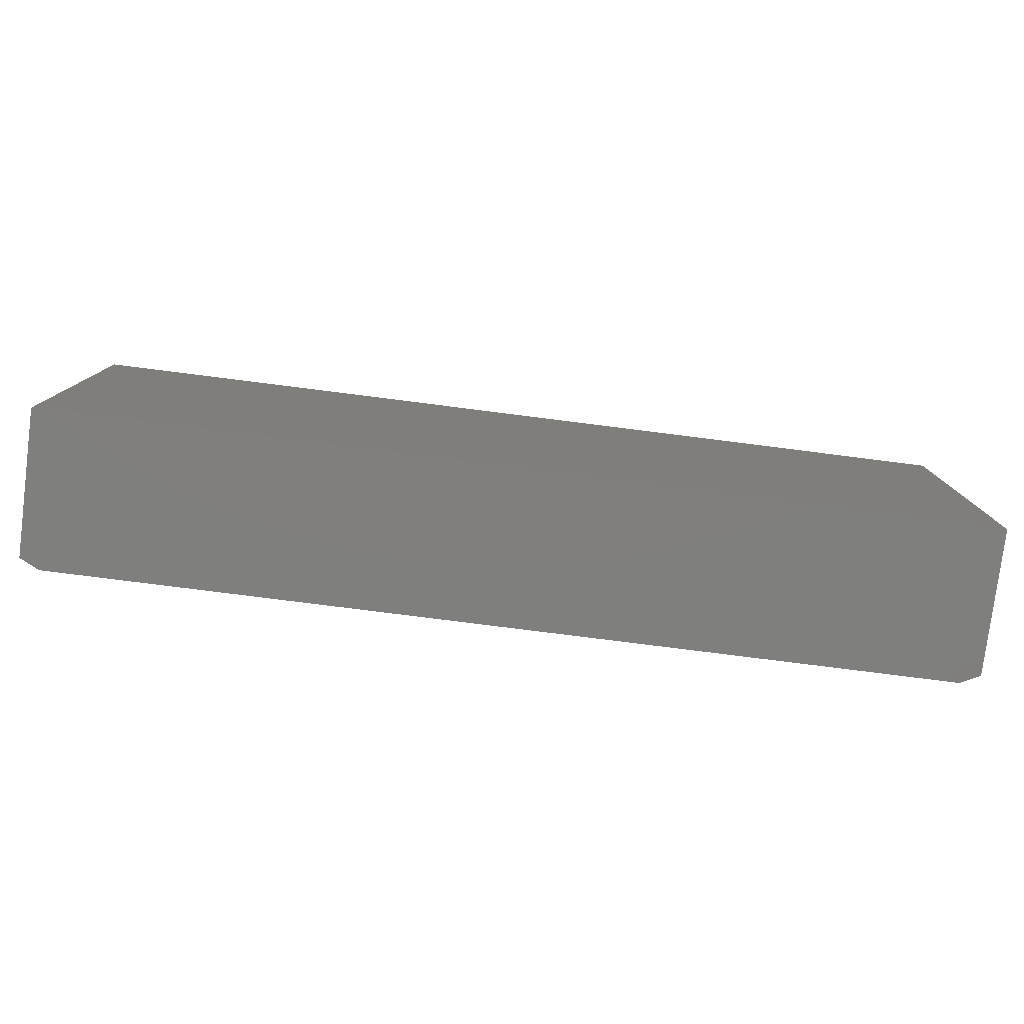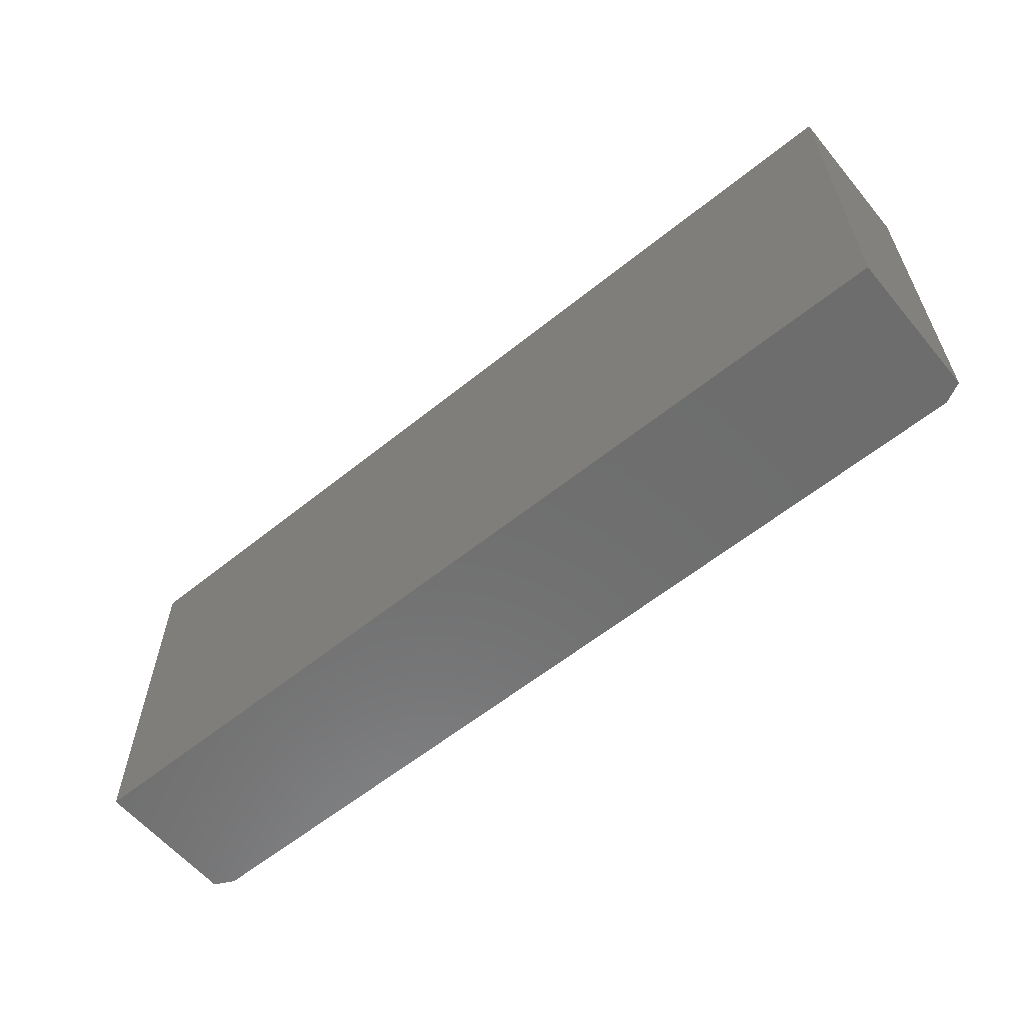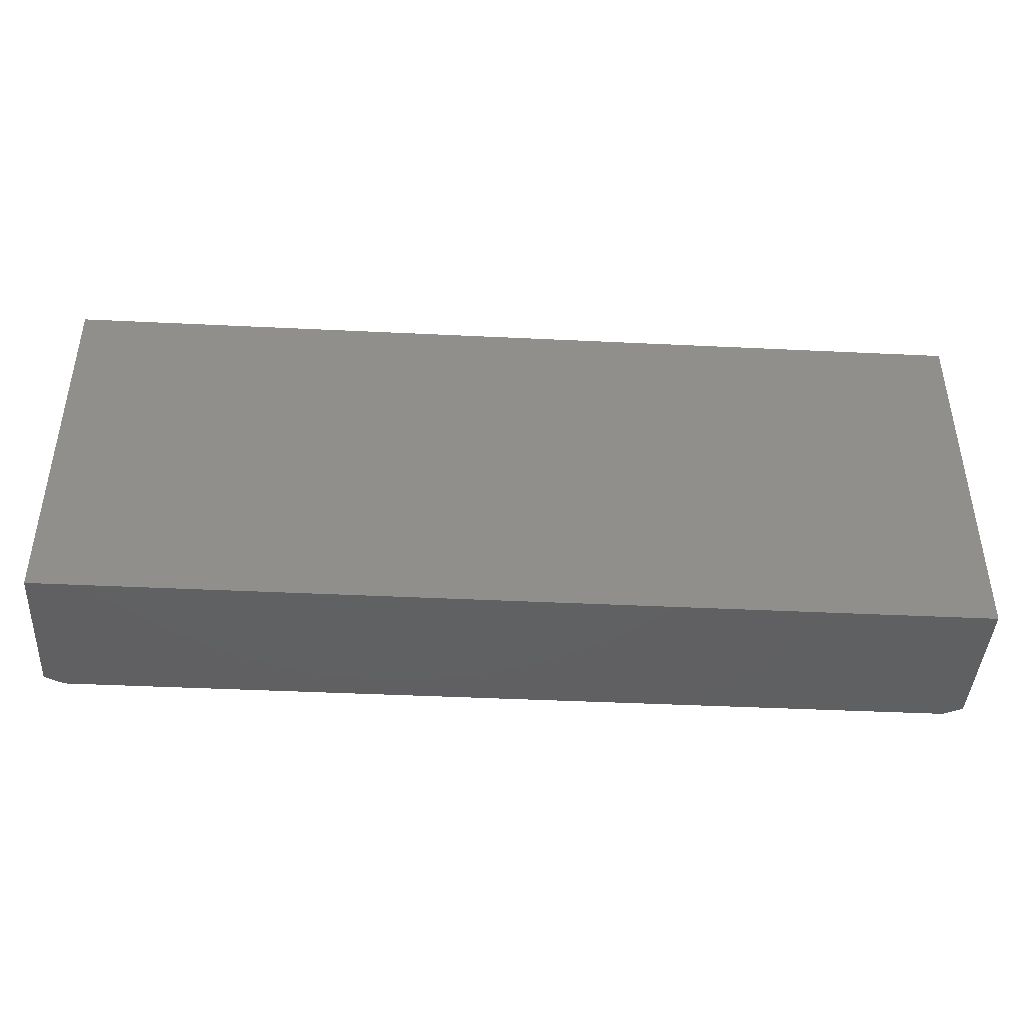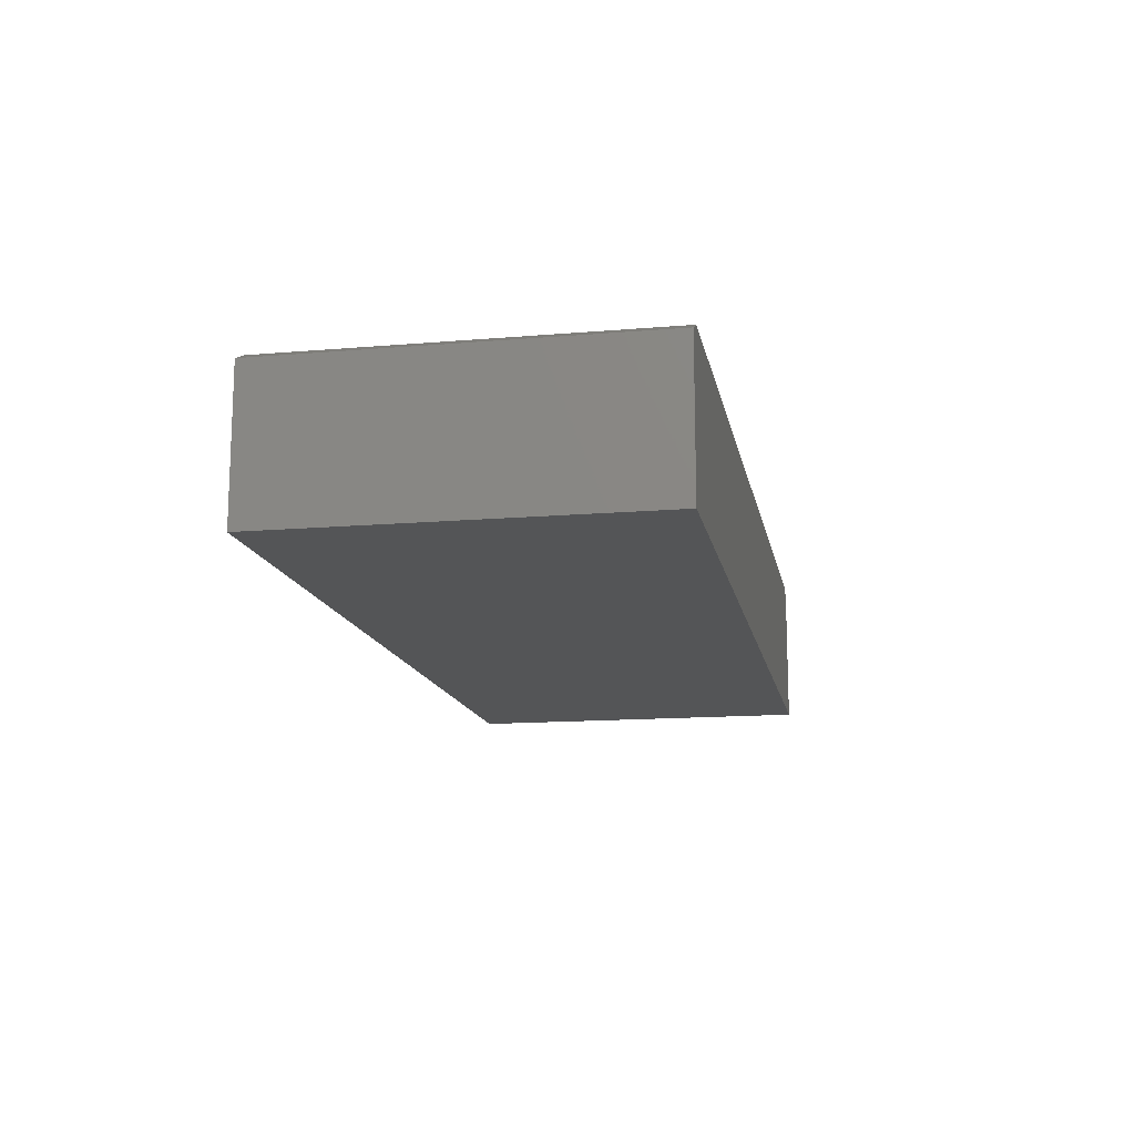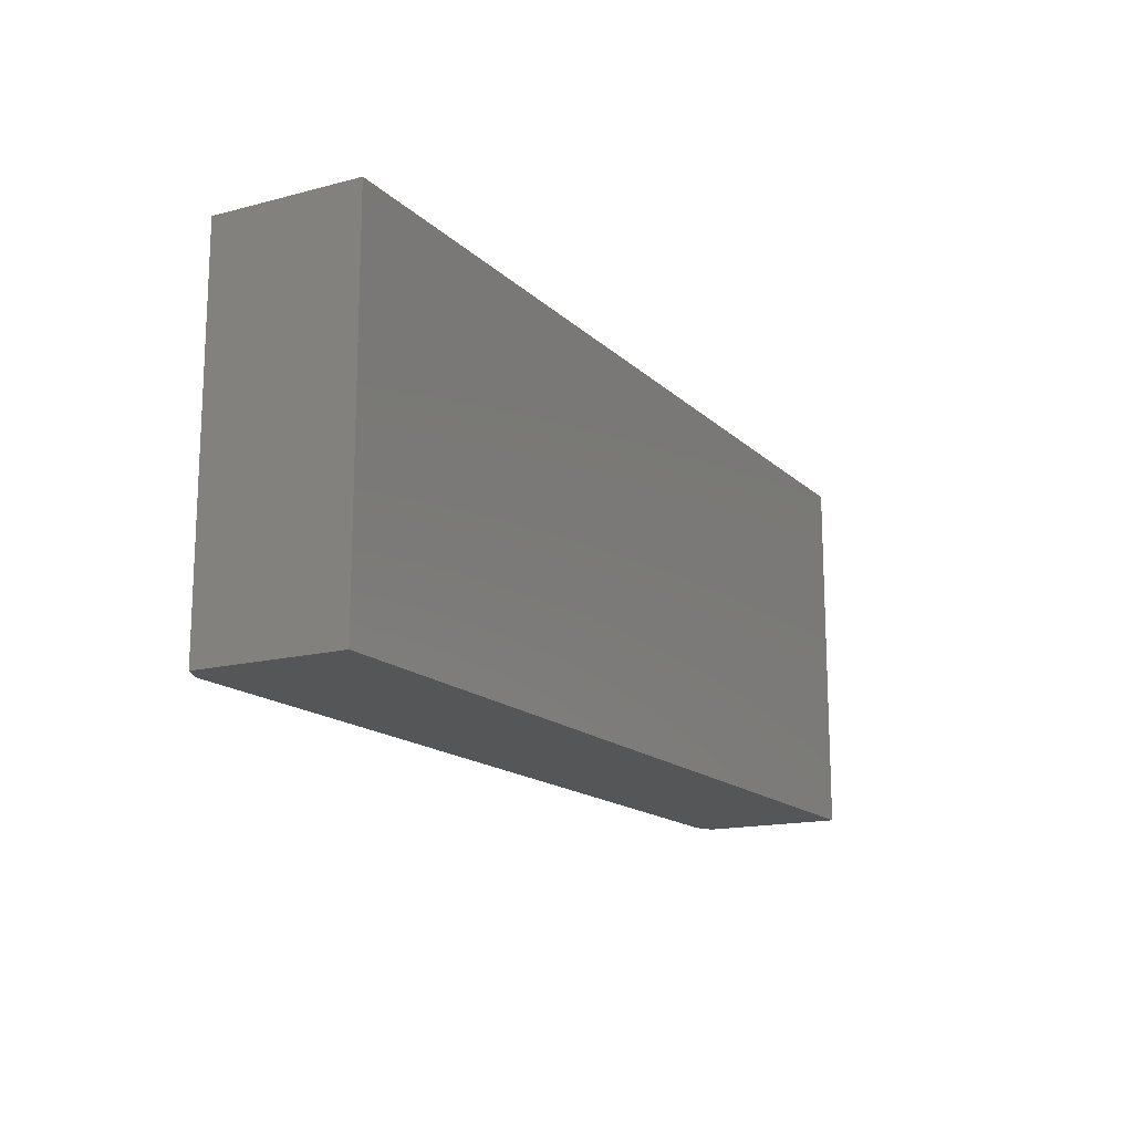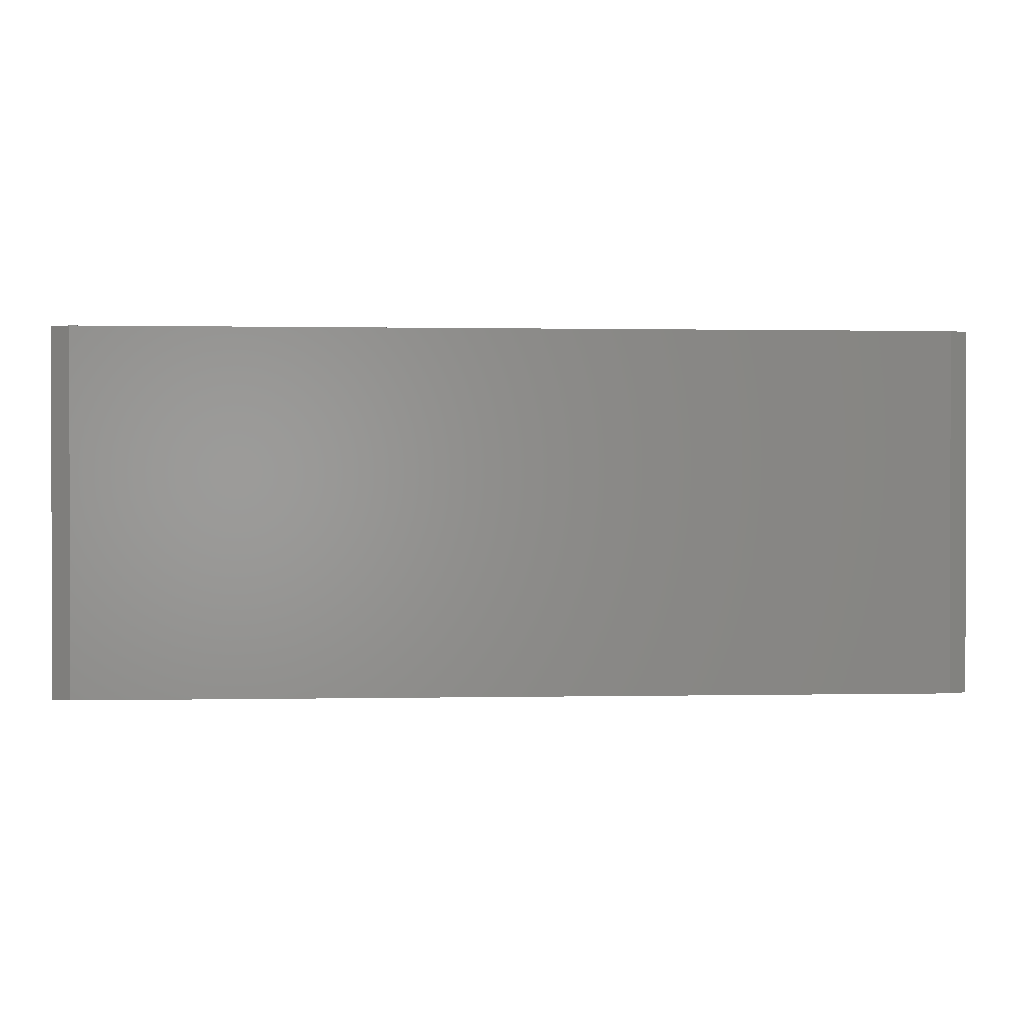
<metadata>
{"format":"stl","ext":"stl","renderer":"f3d","projection":"perspective","resolution":1024,"background":"white","views":[{"elev":-79.2,"azim":-7.2,"up":"+Z"},{"elev":-59.5,"azim":39.6,"up":"+Z"},{"elev":-42.5,"azim":-3.3,"up":"+Z"},{"elev":-14.1,"azim":100.6,"up":"+Y"},{"elev":-15.6,"azim":-61.2,"up":"+Z"},{"elev":0.6,"azim":175.8,"up":"+Z"}]}
</metadata>
<code>
# stl→obj: 12 verts, 20 faces
v 0.01562 0 -9.568e-19
v 0.01562 0 0.3
v 0.7344 0 -4.497e-17
v 0.7344 0 0.3
v 0.75 -0.125 0.3
v 0.75 -0.007812 0.3
v 1.837e-17 -0.125 0.3
v 0 -0.007812 0.3
v 0 -0.125 0
v 0 -0.007812 0
v 0.75 -0.125 -4.592e-17
v 0.75 -0.007812 -4.592e-17
f 1 2 3
f 3 2 4
f 4 5 6
f 5 4 7
f 7 4 2
f 7 2 8
f 1 9 10
f 9 1 11
f 11 1 3
f 11 3 12
f 7 8 9
f 9 8 10
f 8 2 10
f 10 2 1
f 11 12 5
f 5 12 6
f 12 3 6
f 6 3 4
f 9 11 7
f 7 11 5

</code>
